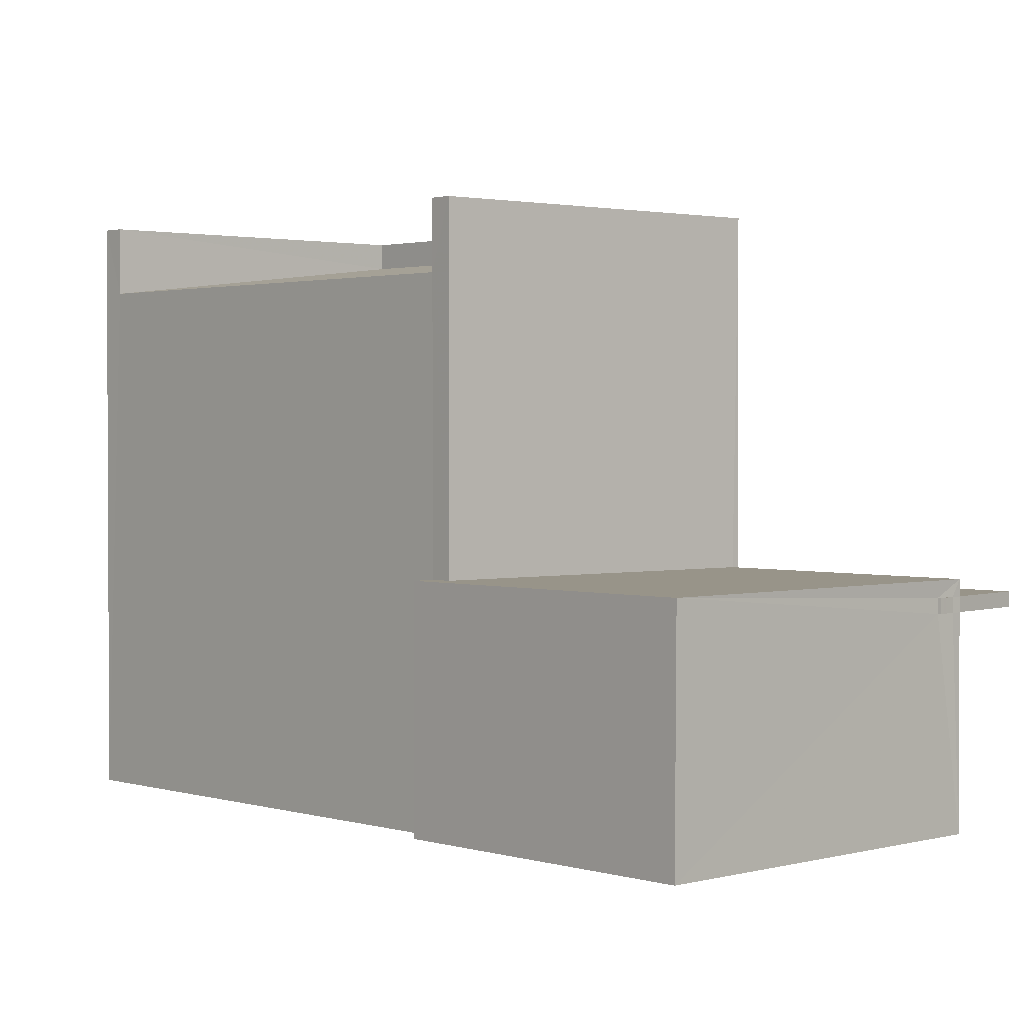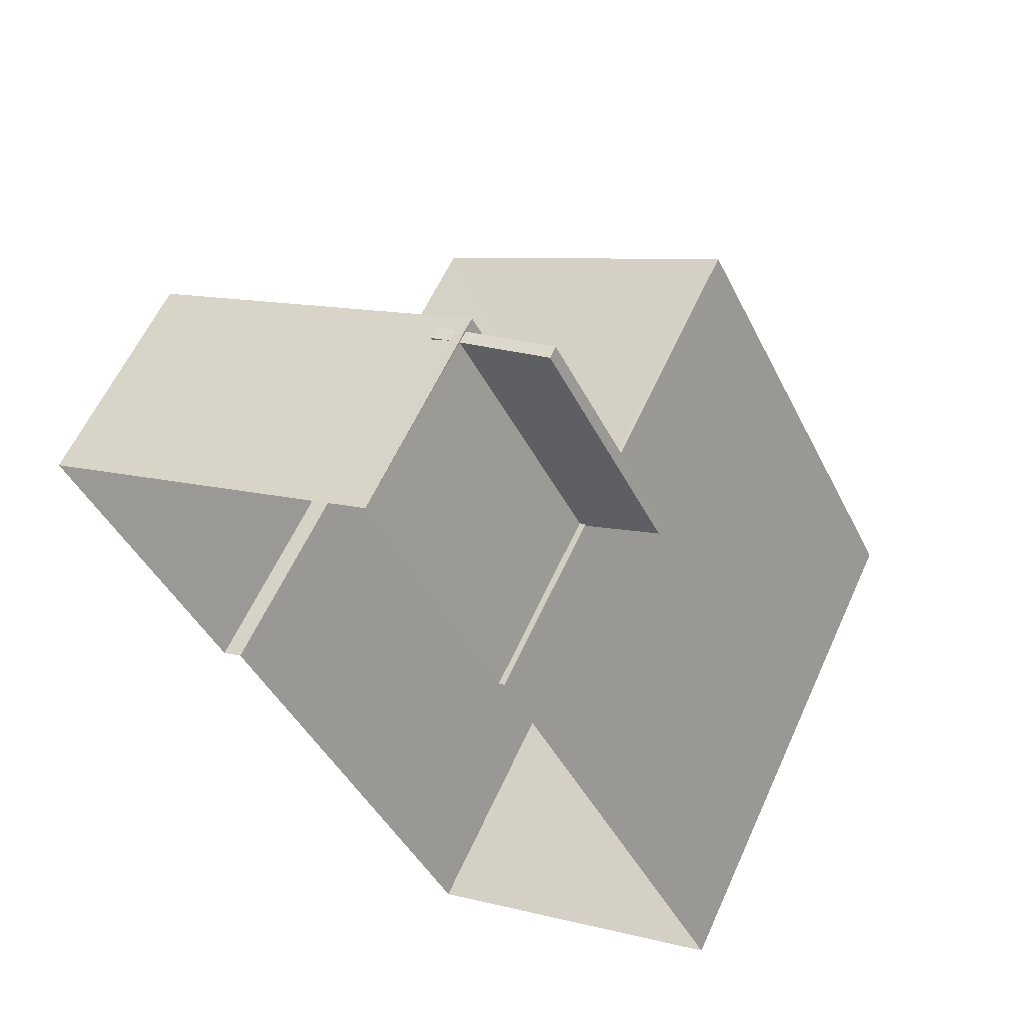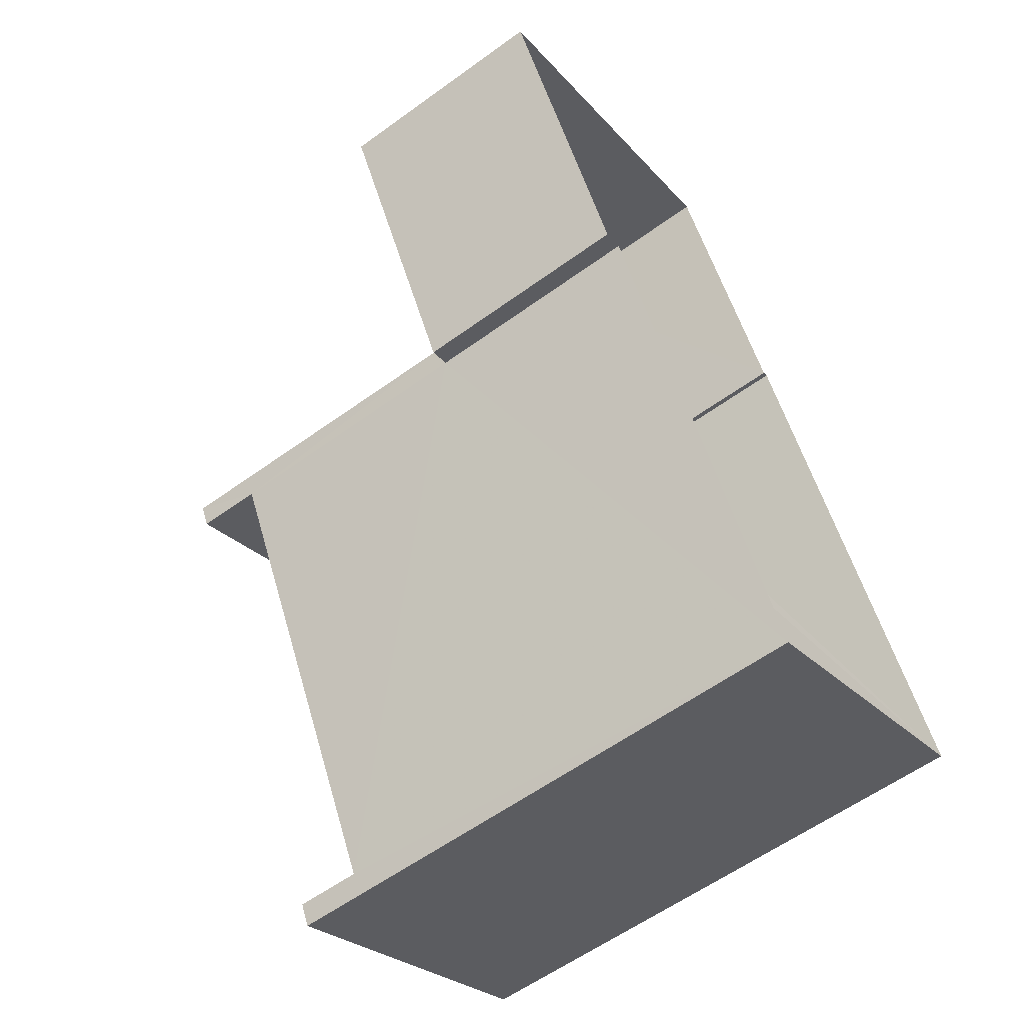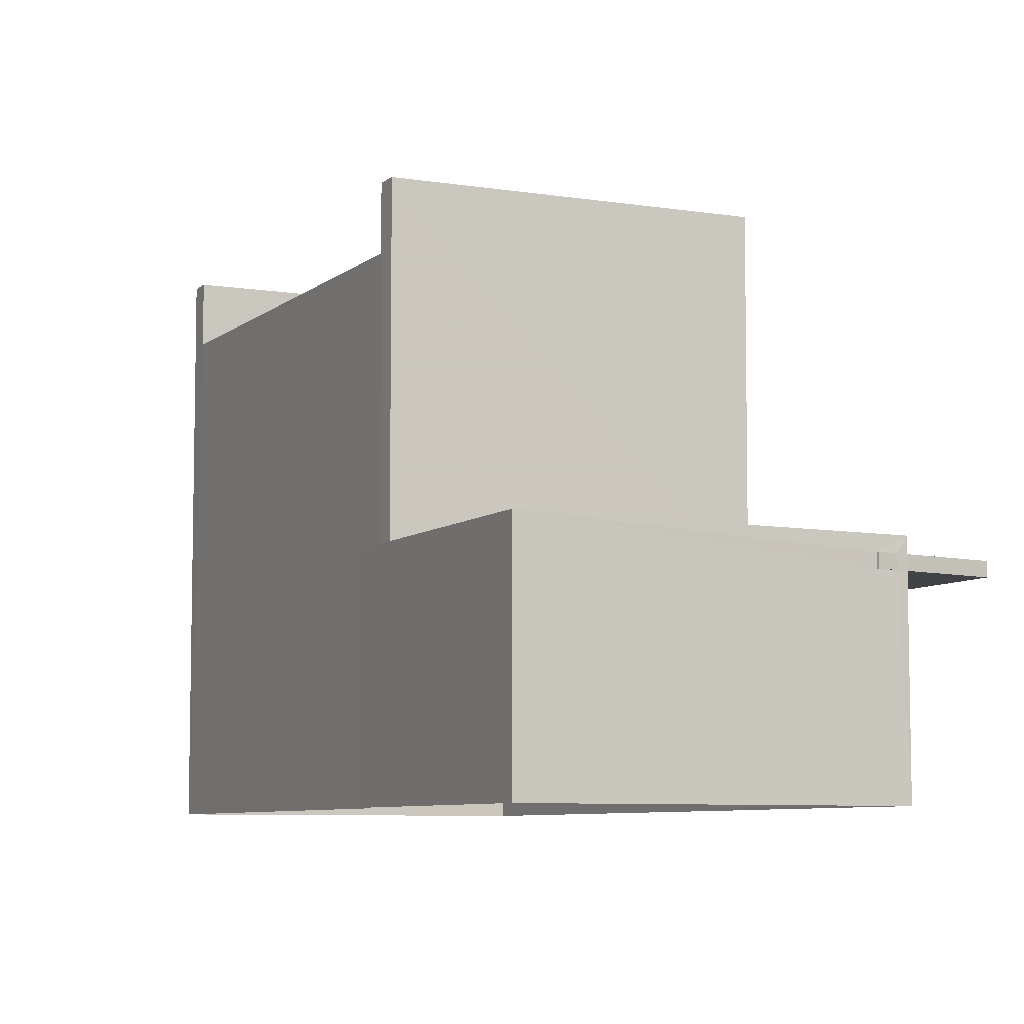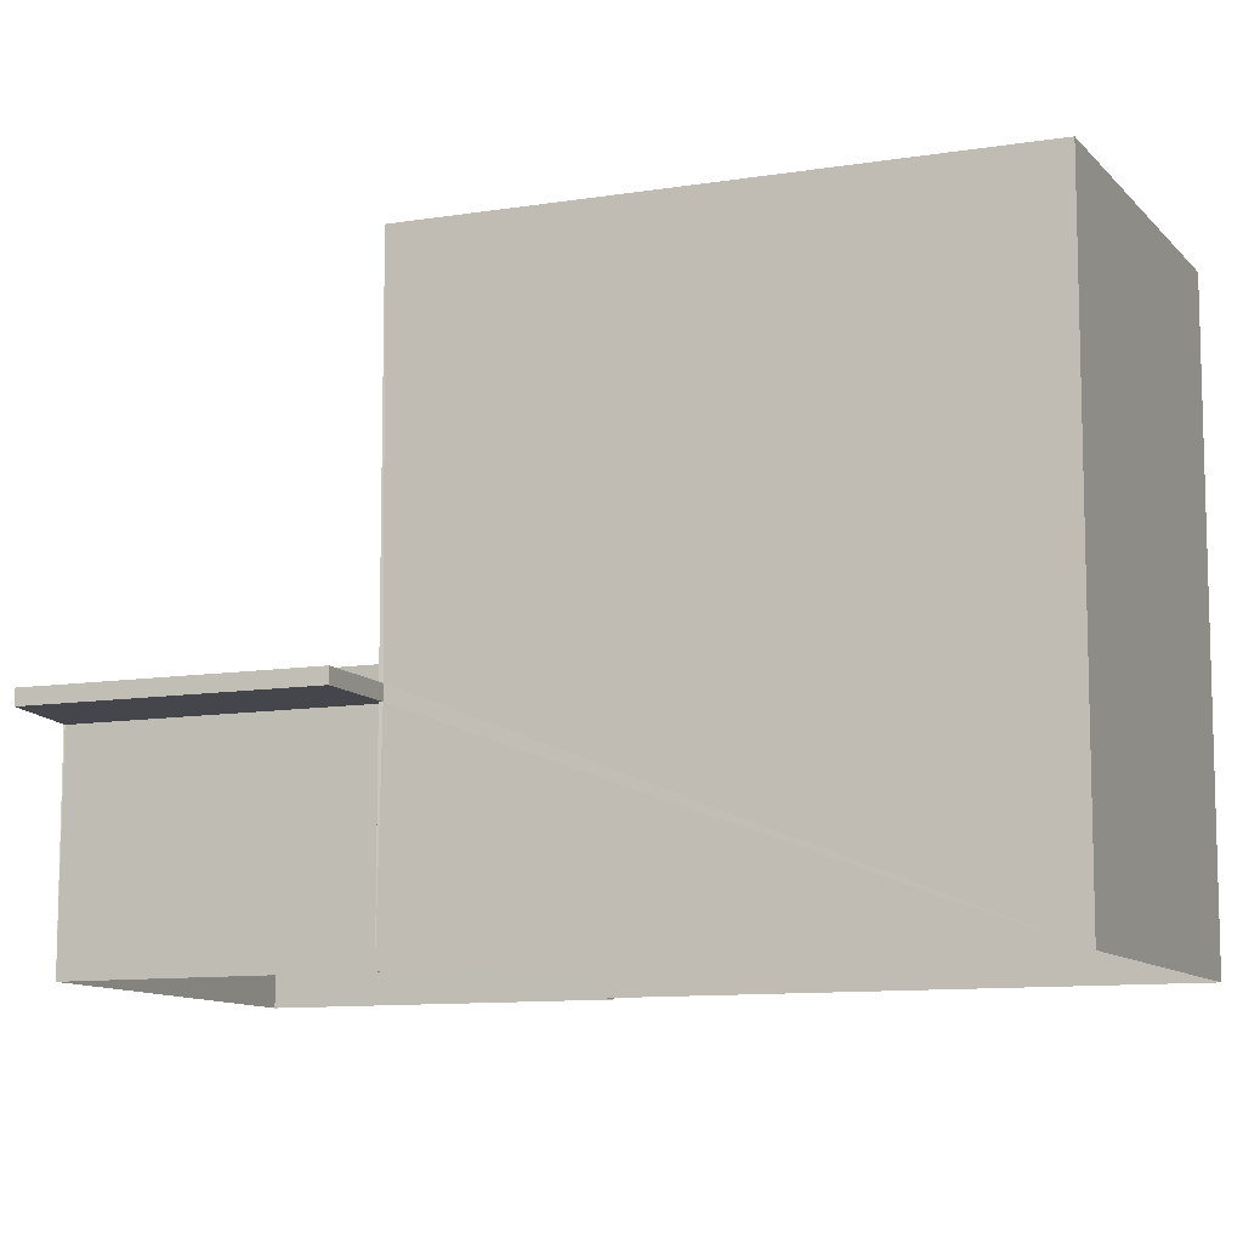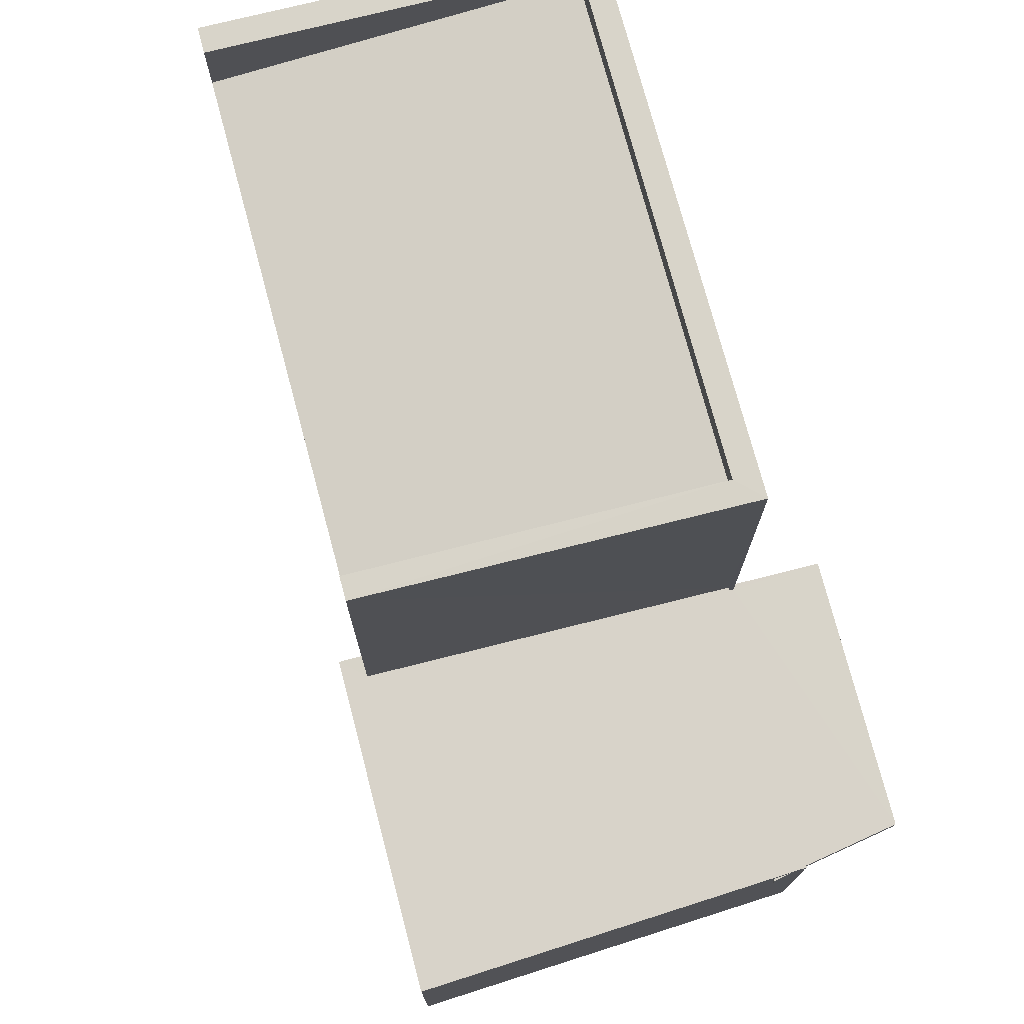
<metadata>
{"format":"obj","ext":"obj","renderer":"f3d","projection":"perspective","resolution":1024,"background":"white","views":[{"elev":1.7,"azim":110.6,"up":"+Z"},{"elev":59.4,"azim":-155.7,"up":"+Y"},{"elev":-59.2,"azim":126.7,"up":"+Y"},{"elev":-7.2,"azim":127.1,"up":"+Z"},{"elev":-10.1,"azim":-94.6,"up":"+Z"},{"elev":75.8,"azim":137.8,"up":"+Z"}]}
</metadata>
<code>
v -8.916e+04 -9.999e+04 4.677
v -8.916e+04 -1e+05 4.678
v -8.916e+04 -1e+05 4.678
v -8.916e+04 -9.999e+04 4.677
v -8.916e+04 -9.999e+04 4.677
v -8.916e+04 -9.999e+04 4.677
v -8.915e+04 -9.999e+04 4.677
v -8.916e+04 -9.999e+04 4.677
v -8.916e+04 -9.999e+04 6.781
v -8.916e+04 -9.999e+04 6.78
v -8.916e+04 -9.999e+04 6.78
v -8.916e+04 -9.999e+04 6.781
v -8.916e+04 -9.999e+04 6.781
v -8.916e+04 -9.999e+04 6.781
v -8.916e+04 -9.999e+04 6.78
v -8.916e+04 -9.999e+04 6.78
v -8.916e+04 -9.999e+04 6.78
v -8.916e+04 -9.999e+04 7.095
v -8.916e+04 -9.999e+04 7.096
v -8.915e+04 -9.999e+04 7.095
v -8.916e+04 -9.999e+04 7.096
v -8.916e+04 -9.999e+04 7.096
v -8.916e+04 -9.999e+04 7.096
v -8.916e+04 -1e+05 10.68
v -8.916e+04 -1e+05 10.68
v -8.916e+04 -1e+05 10.68
v -8.916e+04 -1e+05 10.68
v -8.916e+04 -9.999e+04 10.68
v -8.916e+04 -9.999e+04 10.68
v -8.916e+04 -9.999e+04 10.68
v -8.916e+04 -9.999e+04 10.68
v -8.916e+04 -9.999e+04 6.931
v -8.916e+04 -9.999e+04 6.931
v -8.916e+04 -9.999e+04 6.931
v -8.916e+04 -9.999e+04 6.93
v -8.916e+04 -9.999e+04 6.93
v -8.916e+04 -9.999e+04 6.931
v -8.916e+04 -9.999e+04 6.93
v -8.916e+04 -9.999e+04 6.93
v -8.916e+04 -9.999e+04 6.93
v -8.916e+04 -9.999e+04 9.98
v -8.916e+04 -9.999e+04 10.4
v -8.916e+04 -1e+05 10.4
v -8.916e+04 -1e+05 9.981
v -8.916e+04 -9.999e+04 6.78
v -8.916e+04 -9.999e+04 6.93
f 1 2 3
f 3 4 5
f 6 1 7
f 7 1 8
f 1 5 8
f 1 3 5
f 9 10 11
f 11 12 9
f 13 10 9
f 14 13 9
f 15 16 17
f 18 19 20
f 20 19 21
f 18 22 19
f 21 19 23
f 24 25 26
f 24 26 27
f 28 29 30
f 27 30 31
f 30 29 31
f 26 30 27
f 32 33 34
f 32 34 35
f 34 36 35
f 34 37 36
f 38 39 40
f 41 42 43
f 44 41 43
f 16 40 17
f 16 38 40
f 14 32 13
f 14 33 32
f 23 6 21
f 23 1 6
f 39 17 40
f 39 15 17
f 36 10 35
f 36 11 10
f 19 29 41
f 1 23 2
f 19 41 23
f 44 25 24
f 44 24 2
f 29 28 41
f 23 41 44
f 23 44 2
f 31 34 33
f 27 31 33
f 27 33 3
f 14 9 4
f 14 4 3
f 33 14 3
f 12 4 9
f 12 5 4
f 16 45 46
f 38 16 46
f 26 43 42
f 30 26 42
f 22 18 36
f 18 46 36
f 37 22 36
f 5 12 11
f 36 46 45
f 5 11 8
f 8 11 45
f 11 36 45
f 28 42 41
f 28 30 42
f 24 27 3
f 2 24 3
f 32 35 10
f 13 32 10
f 19 22 29
f 29 22 31
f 31 22 34
f 22 37 34
f 18 20 39
f 46 18 38
f 15 7 8
f 20 7 15
f 16 8 45
f 18 39 38
f 15 8 16
f 15 39 20
f 25 44 43
f 26 25 43
f 20 6 7
f 20 21 6

</code>
